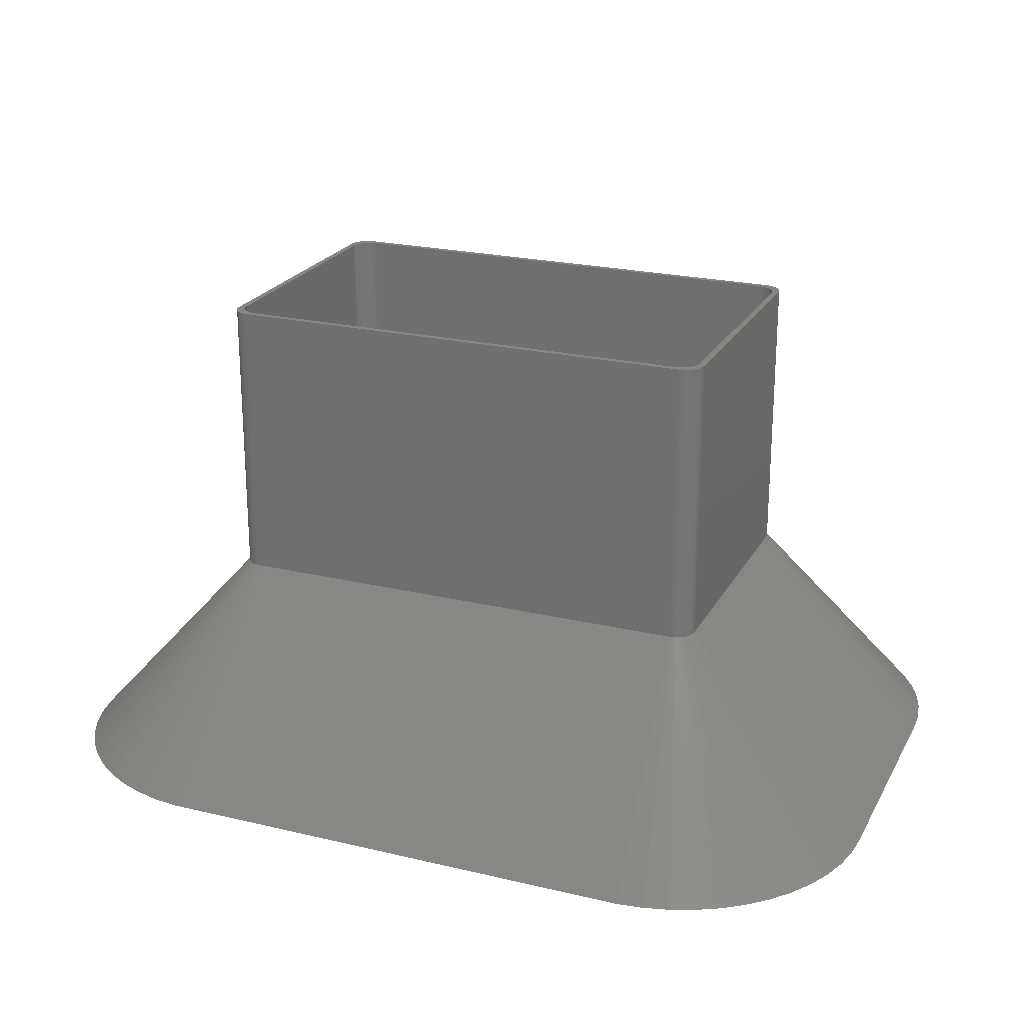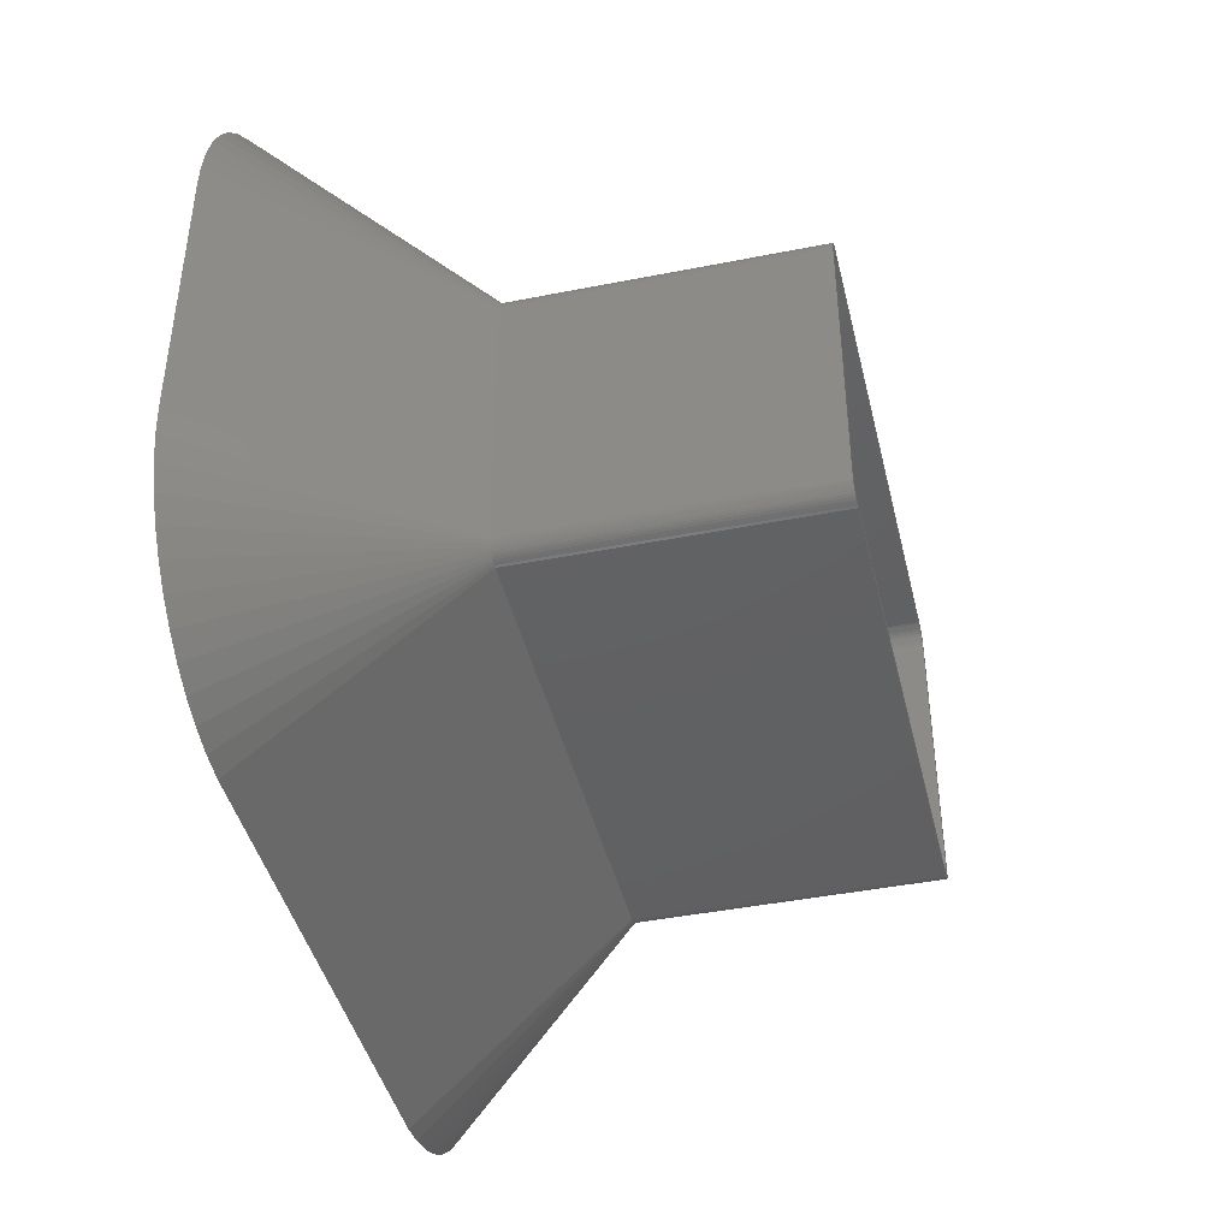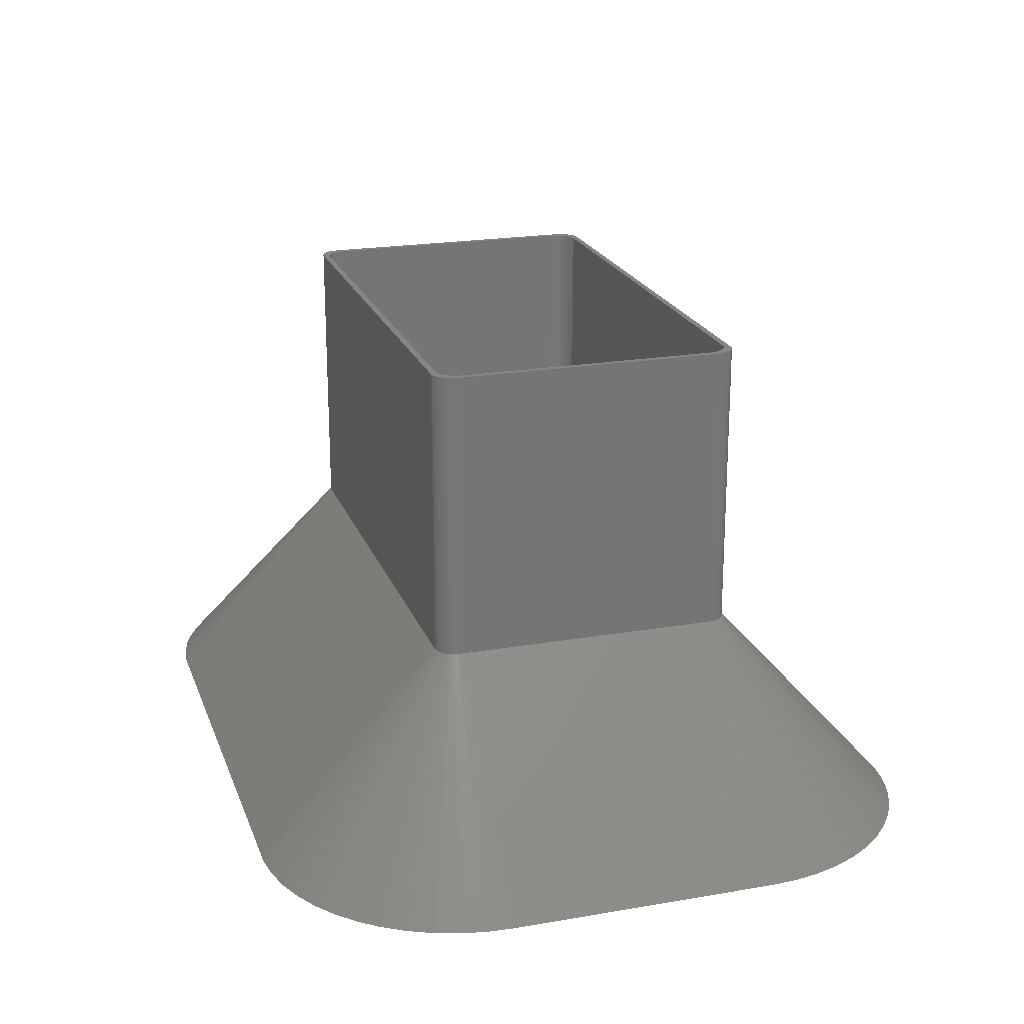
<metadata>
{"format":"stl","ext":"stl","renderer":"f3d","projection":"perspective","resolution":1024,"background":"white","views":[{"elev":22.7,"azim":22.2,"up":"+Z"},{"elev":-42.8,"azim":-76.7,"up":"+Y"},{"elev":21.2,"azim":72.9,"up":"+Z"}]}
</metadata>
<code>
# stl→obj: 364 verts, 728 faces
v 104 50.91 0
v 62.34 33.74 50
v 105.9 44.93 0
v 62.5 -32.5 50
v 107.5 32.5 0
v 62.5 32.5 50
v 107.5 -32.5 0
v 101.3 56.59 0
v 62.15 34.34 50
v -60.69 36.35 50
v -89.37 71.03 0
v -61.14 35.92 50
v 66.87 81.61 0
v 58.44 37.41 50
v 59.05 37.26 50
v 84.29 74.72 0
v 60.18 36.72 50
v 60.69 36.35 50
v 61.55 35.44 50
v 61.88 34.91 50
v 84.29 -74.72 0
v 59.63 -37.02 50
v 78.79 -77.74 0
v 62.46 -33.13 50
v 62.34 -33.74 50
v 107.1 -38.77 0
v -57.81 37.49 50
v -60.64 82.4 0
v -58.44 37.41 50
v -66.87 81.61 0
v 78.79 77.74 0
v 59.63 37.02 50
v 89.37 71.03 0
v 61.14 35.92 50
v 93.95 66.73 0
v 105.9 -44.93 0
v 59.5 31 50
v 61 31 50
v 60.96 31.63 50
v 61 -31 50
v 59.47 31.44 50
v 60.84 32.24 50
v 59.5 -31 50
v 59.39 31.87 50
v 60.65 32.84 50
v 60.96 -31.63 50
v 59.25 32.29 50
v 60.38 33.41 50
v 59.47 -31.44 50
v 59.07 32.69 50
v 60.05 33.94 50
v 60.84 -32.24 50
v 58.83 33.06 50
v 59.64 34.42 50
v 59.39 -31.87 50
v 60.65 -32.84 50
v 58.55 33.4 50
v 59.19 34.85 50
v 58.23 33.7 50
v 58.68 35.22 50
v 57.88 33.96 50
v 58.13 35.52 50
v 57.49 34.17 50
v 57.55 35.76 50
v 57.08 34.33 50
v 56.94 35.91 50
v 56.66 34.44 50
v 56.31 35.99 50
v 56.22 34.49 50
v -56.22 34.49 50
v -56.31 35.99 50
v -56.66 34.44 50
v -56.94 35.91 50
v -57.08 34.33 50
v -57.55 35.76 50
v -57.49 34.17 50
v -58.13 35.52 50
v -57.88 33.96 50
v -58.68 35.22 50
v -58.23 33.7 50
v -59.19 34.85 50
v -58.55 33.4 50
v -59.64 34.42 50
v -58.83 33.06 50
v -60.05 33.94 50
v -59.07 32.69 50
v -60.38 33.41 50
v -59.25 32.29 50
v -60.65 32.84 50
v -59.39 31.87 50
v 59.25 -32.29 50
v 60.38 -33.41 50
v 59.07 -32.69 50
v 60.05 -33.94 50
v 58.83 -33.06 50
v 59.64 -34.42 50
v 58.55 -33.4 50
v 59.19 -34.85 50
v 58.23 -33.7 50
v 58.68 -35.22 50
v 57.88 -33.96 50
v 58.13 -35.52 50
v 57.49 -34.17 50
v 57.55 -35.76 50
v 57.08 -34.33 50
v 56.94 -35.91 50
v 56.66 -34.44 50
v 56.31 -35.99 50
v 56.22 -34.49 50
v -56.22 -34.49 50
v -56.31 -35.99 50
v -56.66 -34.44 50
v -56.94 -35.91 50
v -57.08 -34.33 50
v -57.55 -35.76 50
v -57.49 -34.17 50
v -58.13 -35.52 50
v -57.88 -33.96 50
v -58.68 -35.22 50
v -58.23 -33.7 50
v -59.19 -34.85 50
v -58.55 -33.4 50
v -59.64 -34.42 50
v -58.83 -33.06 50
v -60.05 -33.94 50
v -59.07 -32.69 50
v -60.38 -33.41 50
v -59.25 -32.29 50
v -60.65 -32.84 50
v -59.39 -31.87 50
v -60.84 -32.24 50
v -59.47 -31.44 50
v -60.96 -31.63 50
v -59.5 -31 50
v -59.5 31 50
v -61 31 50
v -60.84 32.24 50
v -61 -31 50
v -59.47 31.44 50
v -60.96 31.63 50
v -61.14 -35.92 50
v -93.95 -66.73 0
v -89.37 -71.03 0
v -59.05 -37.26 50
v -66.87 -81.61 0
v -58.44 -37.41 50
v -93.95 66.73 0
v -97.95 61.89 0
v -59.05 37.26 50
v -78.79 77.74 0
v -59.63 37.02 50
v 60.64 82.4 0
v 57.81 37.49 50
v 107.1 38.77 0
v 93.95 -66.73 0
v 61.14 -35.92 50
v 89.37 -71.03 0
v -105.9 44.93 0
v -107.1 38.77 0
v -62.34 33.74 50
v -62.5 -32.5 50
v -107.5 -32.5 0
v -107.1 -38.77 0
v 104.1 -37.08 0
v 104.5 -31 0
v 103 -43.06 0
v 104.5 31 0
v 104.1 37.08 0
v 101.1 -48.85 0
v 104 -50.91 0
v 98.5 -54.37 0
v 101.3 -56.59 0
v 95.24 -59.51 0
v 97.95 -61.89 0
v 91.36 -64.2 0
v 86.92 -68.37 0
v 81.99 -71.95 0
v 76.65 -74.88 0
v 72.95 -80.05 0
v 70.99 -77.13 0
v 66.87 -81.61 0
v 65.09 -78.64 0
v 60.64 -82.4 0
v 59.05 -79.4 0
v -59.05 -79.4 0
v -60.64 -82.4 0
v -65.09 -78.64 0
v -70.99 -77.13 0
v -72.95 -80.05 0
v -76.65 -74.88 0
v -78.79 -77.74 0
v -81.99 -71.95 0
v -84.29 -74.72 0
v -86.92 -68.37 0
v -91.36 -64.2 0
v -97.95 -61.89 0
v -95.24 -59.51 0
v -101.3 -56.59 0
v -98.5 -54.37 0
v -104 -50.91 0
v -101.1 -48.85 0
v -105.9 -44.93 0
v -103 -43.06 0
v -104.1 -37.08 0
v 103 43.06 0
v 101.1 48.85 0
v 98.5 54.37 0
v 95.24 59.51 0
v 97.95 61.89 0
v 91.36 64.2 0
v 86.92 68.37 0
v 81.99 71.95 0
v 76.65 74.88 0
v 72.95 80.05 0
v 70.99 77.13 0
v 65.09 78.64 0
v 59.05 79.4 0
v -59.05 79.4 0
v -65.09 78.64 0
v -70.99 77.13 0
v -72.95 80.05 0
v -76.65 74.88 0
v -81.99 71.95 0
v -84.29 74.72 0
v -86.92 68.37 0
v -91.36 64.2 0
v -95.24 59.51 0
v -101.3 56.59 0
v -98.5 54.37 0
v -104 50.91 0
v -101.1 48.85 0
v -103 43.06 0
v -104.1 37.08 0
v -107.5 32.5 0
v -104.5 31 0
v -104.5 -31 0
v -62.5 32.5 50
v -59.63 -37.02 50
v -62.34 -33.74 50
v -62.15 -34.34 50
v 60.69 -36.35 50
v 57.81 -37.49 50
v -57.81 -37.49 50
v -61.55 35.44 50
v 62.46 33.13 50
v 61.88 -34.91 50
v 61.55 -35.44 50
v -62.46 33.13 50
v -61.55 -35.44 50
v -60.69 -36.35 50
v -62.46 -33.13 50
v 59.05 -37.26 50
v 58.44 -37.41 50
v -60.18 36.72 50
v 62.15 -34.34 50
v -62.15 34.34 50
v -61.88 34.91 50
v -61.88 -34.91 50
v -60.18 -36.72 50
v 60.18 -36.72 50
v 62.5 -32.5 120
v 62.5 32.5 120
v -57.81 37.49 120
v 57.81 37.49 120
v 60.69 36.35 120
v 61.14 35.92 120
v -58.44 37.41 120
v 57.81 -37.49 120
v -57.81 -37.49 120
v -62.5 32.5 120
v -62.5 -32.5 120
v 58.44 37.41 120
v 62.46 33.13 120
v -60.18 -36.72 120
v -60.69 -36.35 120
v -59.63 -37.02 120
v -59.63 37.02 120
v -59.05 37.26 120
v -62.34 33.74 120
v -62.46 33.13 120
v 62.34 33.74 120
v 62.15 34.34 120
v -61.14 35.92 120
v -60.69 36.35 120
v 60.84 32.24 120
v 61 31 120
v 60.65 32.84 120
v 61 -31 120
v 60.38 33.41 120
v 60.96 -31.63 120
v 61.88 34.91 120
v 60.84 -32.24 120
v 60.05 33.94 120
v 61.55 35.44 120
v 62.46 -33.13 120
v 59.64 34.42 120
v 60.65 -32.84 120
v 62.34 -33.74 120
v 60.96 31.63 120
v 59.19 34.85 120
v 60.18 36.72 120
v 58.68 35.22 120
v 59.63 37.02 120
v 59.05 37.26 120
v 58.13 35.52 120
v 57.55 35.76 120
v 56.94 35.91 120
v 56.31 35.99 120
v -56.31 35.99 120
v -56.94 35.91 120
v -57.55 35.76 120
v -58.13 35.52 120
v -58.68 35.22 120
v -60.18 36.72 120
v -59.19 34.85 120
v -59.64 34.42 120
v -61.55 35.44 120
v -60.05 33.94 120
v -61.88 34.91 120
v -60.38 33.41 120
v -62.15 34.34 120
v -60.65 32.84 120
v 60.38 -33.41 120
v 62.15 -34.34 120
v 61.88 -34.91 120
v 60.05 -33.94 120
v 61.55 -35.44 120
v 59.64 -34.42 120
v 61.14 -35.92 120
v 60.69 -36.35 120
v 59.19 -34.85 120
v 60.18 -36.72 120
v 58.68 -35.22 120
v 59.63 -37.02 120
v 59.05 -37.26 120
v 58.13 -35.52 120
v 58.44 -37.41 120
v 57.55 -35.76 120
v 56.94 -35.91 120
v 56.31 -35.99 120
v -56.31 -35.99 120
v -56.94 -35.91 120
v -57.55 -35.76 120
v -58.44 -37.41 120
v -58.13 -35.52 120
v -59.05 -37.26 120
v -58.68 -35.22 120
v -59.19 -34.85 120
v -59.64 -34.42 120
v -61.55 -35.44 120
v -60.05 -33.94 120
v -61.88 -34.91 120
v -60.38 -33.41 120
v -62.34 -33.74 120
v -60.65 -32.84 120
v -62.46 -33.13 120
v -60.84 -32.24 120
v -60.96 -31.63 120
v -61 -31 120
v -61.14 -35.92 120
v -61 31 120
v -60.84 32.24 120
v -60.96 31.63 120
v -62.15 -34.34 120
f 1 2 3
f 4 5 6
f 5 4 7
f 8 9 1
f 10 11 12
f 13 14 15
f 16 17 18
f 8 19 20
f 21 22 23
f 24 25 26
f 27 28 29
f 28 30 29
f 31 32 16
f 33 34 35
f 8 20 9
f 26 25 36
f 37 38 39
f 38 37 40
f 41 39 42
f 43 40 37
f 44 42 45
f 40 43 46
f 47 45 48
f 49 46 43
f 50 48 51
f 46 49 52
f 53 51 54
f 55 52 49
f 52 55 56
f 39 41 37
f 42 44 41
f 45 47 44
f 57 54 58
f 48 50 47
f 51 53 50
f 59 58 60
f 54 57 53
f 58 59 57
f 61 60 62
f 60 61 59
f 63 62 64
f 62 63 61
f 64 65 63
f 66 65 64
f 66 67 65
f 68 67 66
f 68 69 67
f 68 70 69
f 71 70 68
f 71 72 70
f 73 72 71
f 73 74 72
f 75 74 73
f 74 75 76
f 77 76 75
f 76 77 78
f 79 78 77
f 78 79 80
f 81 80 79
f 80 81 82
f 83 82 81
f 82 83 84
f 85 84 83
f 84 85 86
f 87 86 85
f 88 89 90
f 89 88 87
f 86 87 88
f 91 56 55
f 56 91 92
f 93 92 91
f 92 93 94
f 95 94 93
f 94 95 96
f 97 96 95
f 96 97 98
f 99 98 97
f 98 99 100
f 101 100 99
f 100 101 102
f 103 102 101
f 102 103 104
f 105 104 103
f 105 106 104
f 107 106 105
f 107 108 106
f 109 108 107
f 110 108 109
f 110 111 108
f 112 111 110
f 112 113 111
f 114 113 112
f 115 114 116
f 114 115 113
f 117 116 118
f 116 117 115
f 119 118 120
f 121 120 122
f 118 119 117
f 123 122 124
f 125 124 126
f 120 121 119
f 127 126 128
f 129 128 130
f 131 130 132
f 122 123 121
f 133 132 134
f 135 136 134
f 137 90 89
f 138 134 136
f 90 137 139
f 133 134 138
f 140 139 137
f 124 125 123
f 139 140 135
f 126 127 125
f 135 140 136
f 128 129 127
f 130 131 129
f 132 133 131
f 141 142 143
f 144 145 146
f 147 148 12
f 149 150 151
f 152 27 153
f 27 152 28
f 152 14 13
f 152 153 14
f 16 18 33
f 154 6 5
f 1 9 2
f 155 156 157
f 158 159 160
f 11 147 12
f 161 162 163
f 164 7 26
f 7 165 5
f 166 26 36
f 167 5 165
f 168 5 167
f 7 164 165
f 169 36 170
f 26 166 164
f 171 170 172
f 36 169 166
f 170 171 169
f 173 172 174
f 172 173 171
f 175 174 155
f 174 175 173
f 157 175 155
f 157 176 175
f 21 176 157
f 21 177 176
f 23 177 21
f 23 178 177
f 179 178 23
f 179 180 178
f 181 180 179
f 181 182 180
f 183 182 181
f 183 184 182
f 183 185 184
f 186 185 183
f 186 187 185
f 145 187 186
f 145 188 187
f 189 188 145
f 189 190 188
f 191 190 189
f 191 192 190
f 193 192 191
f 193 194 192
f 143 194 193
f 143 195 194
f 142 195 143
f 196 195 142
f 195 196 197
f 198 197 196
f 197 198 199
f 200 199 198
f 199 200 201
f 202 201 200
f 201 202 203
f 163 203 202
f 162 204 163
f 203 163 204
f 5 168 154
f 205 154 168
f 154 205 3
f 206 3 205
f 3 206 1
f 207 1 206
f 1 207 8
f 208 8 207
f 8 208 209
f 210 209 208
f 209 210 35
f 210 33 35
f 211 33 210
f 211 16 33
f 212 16 211
f 212 31 16
f 213 31 212
f 213 214 31
f 215 214 213
f 215 13 214
f 216 13 215
f 216 152 13
f 217 152 216
f 218 152 217
f 218 28 152
f 219 28 218
f 219 30 28
f 220 30 219
f 220 221 30
f 222 221 220
f 222 150 221
f 223 150 222
f 223 224 150
f 225 224 223
f 225 11 224
f 226 11 225
f 226 147 11
f 148 226 227
f 226 148 147
f 228 227 229
f 230 229 231
f 227 228 148
f 158 231 232
f 229 230 228
f 159 232 233
f 234 233 235
f 231 158 230
f 236 162 235
f 204 162 236
f 234 235 162
f 233 234 159
f 232 159 158
f 162 237 234
f 237 162 161
f 238 191 144
f 239 200 240
f 157 241 21
f 186 242 243
f 242 186 183
f 224 11 10
f 148 228 244
f 29 30 149
f 150 224 151
f 31 15 32
f 33 18 34
f 154 2 245
f 3 2 154
f 4 24 26
f 7 4 26
f 246 247 172
f 36 25 170
f 174 156 155
f 156 241 157
f 248 159 237
f 159 234 237
f 249 196 141
f 141 143 250
f 238 193 191
f 251 163 239
f 239 202 200
f 252 253 181
f 23 252 179
f 30 221 149
f 221 150 149
f 151 224 254
f 254 224 10
f 13 15 214
f 214 15 31
f 16 32 17
f 35 34 209
f 154 245 6
f 255 246 172
f 12 148 244
f 228 230 256
f 141 196 142
f 249 198 196
f 250 143 193
f 144 189 145
f 144 191 189
f 146 145 186
f 146 186 243
f 161 163 251
f 239 163 202
f 22 252 23
f 179 252 181
f 209 34 19
f 209 19 8
f 247 156 174
f 172 247 174
f 170 255 172
f 25 255 170
f 244 228 257
f 230 158 160
f 240 198 258
f 240 200 198
f 250 193 259
f 259 193 238
f 241 260 21
f 253 242 183
f 181 253 183
f 160 159 248
f 256 230 160
f 258 198 249
f 260 22 21
f 257 228 256
f 219 74 220
f 205 44 47
f 165 37 167
f 37 165 43
f 226 84 227
f 217 216 69
f 206 205 47
f 215 213 65
f 207 50 53
f 55 166 91
f 229 86 231
f 218 70 219
f 210 57 59
f 206 47 50
f 207 206 50
f 166 169 91
f 227 84 229
f 110 185 187
f 225 80 226
f 78 80 223
f 218 69 70
f 69 218 217
f 216 65 67
f 216 67 69
f 168 167 37
f 176 177 99
f 105 182 107
f 164 166 55
f 233 135 235
f 134 235 135
f 235 134 236
f 120 194 195
f 107 182 109
f 184 110 109
f 110 184 185
f 223 80 225
f 84 86 229
f 72 74 219
f 70 72 219
f 220 74 222
f 216 215 65
f 213 63 65
f 210 53 57
f 210 208 53
f 205 168 44
f 43 164 49
f 165 164 43
f 97 175 99
f 171 173 95
f 175 176 99
f 177 178 103
f 180 182 105
f 86 88 231
f 232 90 233
f 139 135 233
f 132 130 204
f 134 204 236
f 114 112 187
f 128 201 203
f 130 203 204
f 130 128 203
f 182 184 109
f 178 180 105
f 74 76 222
f 222 76 223
f 213 212 63
f 212 59 61
f 212 61 63
f 212 211 59
f 211 210 59
f 208 207 53
f 168 37 41
f 168 41 44
f 95 175 97
f 173 175 95
f 101 177 103
f 82 84 226
f 231 88 232
f 90 139 233
f 114 188 190
f 114 187 188
f 120 192 194
f 124 197 199
f 124 195 197
f 126 199 201
f 128 126 201
f 134 132 204
f 76 78 223
f 49 164 55
f 91 169 93
f 103 178 105
f 80 82 226
f 88 90 232
f 116 114 190
f 120 118 192
f 122 120 195
f 124 122 195
f 126 124 199
f 93 171 95
f 169 171 93
f 99 177 101
f 112 110 187
f 118 116 192
f 116 190 192
f 261 6 262
f 6 261 4
f 153 263 264
f 263 153 27
f 34 265 266
f 265 34 18
f 27 267 263
f 267 27 29
f 243 268 269
f 268 243 242
f 161 270 237
f 270 161 271
f 14 264 272
f 264 14 153
f 262 245 273
f 245 262 6
f 250 274 275
f 274 250 259
f 259 276 274
f 276 259 238
f 149 277 278
f 277 149 151
f 248 279 160
f 279 248 280
f 281 9 282
f 9 281 2
f 10 283 284
f 283 10 12
f 285 262 273
f 262 286 261
f 287 273 281
f 288 261 286
f 289 281 282
f 290 261 288
f 289 282 291
f 292 261 290
f 293 291 294
f 261 292 295
f 296 294 266
f 297 295 292
f 295 297 298
f 262 299 286
f 262 285 299
f 296 266 265
f 273 287 285
f 281 289 287
f 300 265 301
f 291 293 289
f 294 296 293
f 302 301 303
f 265 300 296
f 302 303 304
f 301 302 300
f 305 304 272
f 304 305 302
f 306 272 264
f 272 306 305
f 264 307 306
f 264 308 307
f 264 309 308
f 263 309 264
f 263 310 309
f 263 311 310
f 267 311 263
f 311 267 312
f 278 312 267
f 312 278 313
f 277 313 278
f 314 313 277
f 313 314 315
f 284 315 314
f 315 284 316
f 283 316 284
f 317 316 283
f 316 317 318
f 319 318 317
f 318 319 320
f 321 320 319
f 320 279 322
f 279 320 321
f 323 298 297
f 298 323 324
f 324 323 325
f 326 325 323
f 325 326 327
f 328 327 326
f 327 328 329
f 329 328 330
f 331 330 328
f 330 331 332
f 333 332 331
f 332 333 334
f 334 333 335
f 336 335 333
f 335 336 337
f 338 337 336
f 337 338 268
f 339 268 338
f 340 268 339
f 341 268 340
f 341 269 268
f 342 269 341
f 343 269 342
f 344 343 345
f 343 344 269
f 346 345 347
f 345 346 344
f 274 347 348
f 347 276 346
f 275 348 349
f 350 349 351
f 347 274 276
f 352 351 353
f 354 353 355
f 348 275 274
f 356 355 357
f 271 357 358
f 271 358 359
f 349 360 275
f 361 270 359
f 280 322 279
f 271 359 270
f 322 280 362
f 357 271 356
f 270 362 280
f 349 350 360
f 362 270 363
f 351 352 350
f 363 270 361
f 353 364 352
f 353 354 364
f 355 356 354
f 237 280 248
f 280 237 270
f 251 271 161
f 271 251 356
f 160 321 256
f 321 160 279
f 294 34 266
f 34 294 19
f 273 2 281
f 2 273 245
f 29 278 267
f 278 29 149
f 329 247 327
f 247 329 156
f 324 25 298
f 25 324 255
f 146 269 344
f 269 146 243
f 15 272 304
f 272 15 14
f 32 304 303
f 304 32 15
f 291 19 294
f 19 291 20
f 282 20 291
f 20 282 9
f 298 24 295
f 24 298 25
f 241 329 330
f 329 241 156
f 141 275 360
f 275 141 250
f 238 346 276
f 346 238 144
f 144 344 346
f 344 144 146
f 141 350 249
f 350 141 360
f 240 354 239
f 354 240 364
f 256 319 257
f 319 256 321
f 244 283 12
f 283 244 317
f 17 303 301
f 303 17 32
f 18 301 265
f 301 18 17
f 325 255 324
f 255 325 246
f 327 246 325
f 246 327 247
f 295 4 261
f 4 295 24
f 252 334 335
f 334 252 22
f 242 337 268
f 337 242 253
f 249 352 258
f 352 249 350
f 258 364 240
f 364 258 352
f 239 356 251
f 356 239 354
f 151 314 277
f 314 151 254
f 254 284 314
f 284 254 10
f 257 317 244
f 317 257 319
f 260 330 332
f 330 260 241
f 22 332 334
f 332 22 260
f 253 335 337
f 335 253 252
f 40 286 38
f 286 40 288
f 71 308 309
f 308 71 68
f 58 296 300
f 296 58 54
f 73 309 310
f 309 73 71
f 108 341 340
f 341 108 111
f 359 136 361
f 136 359 138
f 68 307 308
f 307 68 66
f 38 299 39
f 299 38 286
f 119 348 347
f 348 119 121
f 117 347 345
f 347 117 119
f 77 311 312
f 311 77 75
f 363 137 362
f 137 363 140
f 42 287 45
f 287 42 285
f 83 315 316
f 315 83 81
f 361 140 363
f 140 361 136
f 351 127 353
f 127 351 125
f 349 125 351
f 125 349 123
f 362 89 322
f 89 362 137
f 51 296 54
f 296 51 293
f 39 285 42
f 285 39 299
f 75 310 311
f 310 75 73
f 56 292 52
f 292 56 297
f 355 131 357
f 131 355 129
f 79 312 313
f 312 79 77
f 66 306 307
f 306 66 64
f 64 305 306
f 305 64 62
f 62 302 305
f 302 62 60
f 45 289 48
f 289 45 287
f 48 293 51
f 293 48 289
f 96 326 94
f 326 96 328
f 96 331 328
f 331 96 98
f 121 349 348
f 349 121 123
f 115 345 343
f 345 115 117
f 113 343 342
f 343 113 115
f 358 138 359
f 138 358 133
f 357 133 358
f 133 357 131
f 320 85 318
f 85 320 87
f 318 83 316
f 83 318 85
f 60 300 302
f 300 60 58
f 92 297 56
f 297 92 323
f 94 323 92
f 323 94 326
f 52 290 46
f 290 52 292
f 46 288 40
f 288 46 290
f 102 338 336
f 338 102 104
f 106 340 339
f 340 106 108
f 111 342 341
f 342 111 113
f 353 129 355
f 129 353 127
f 81 313 315
f 313 81 79
f 322 87 320
f 87 322 89
f 98 333 331
f 333 98 100
f 100 336 333
f 336 100 102
f 104 339 338
f 339 104 106

</code>
